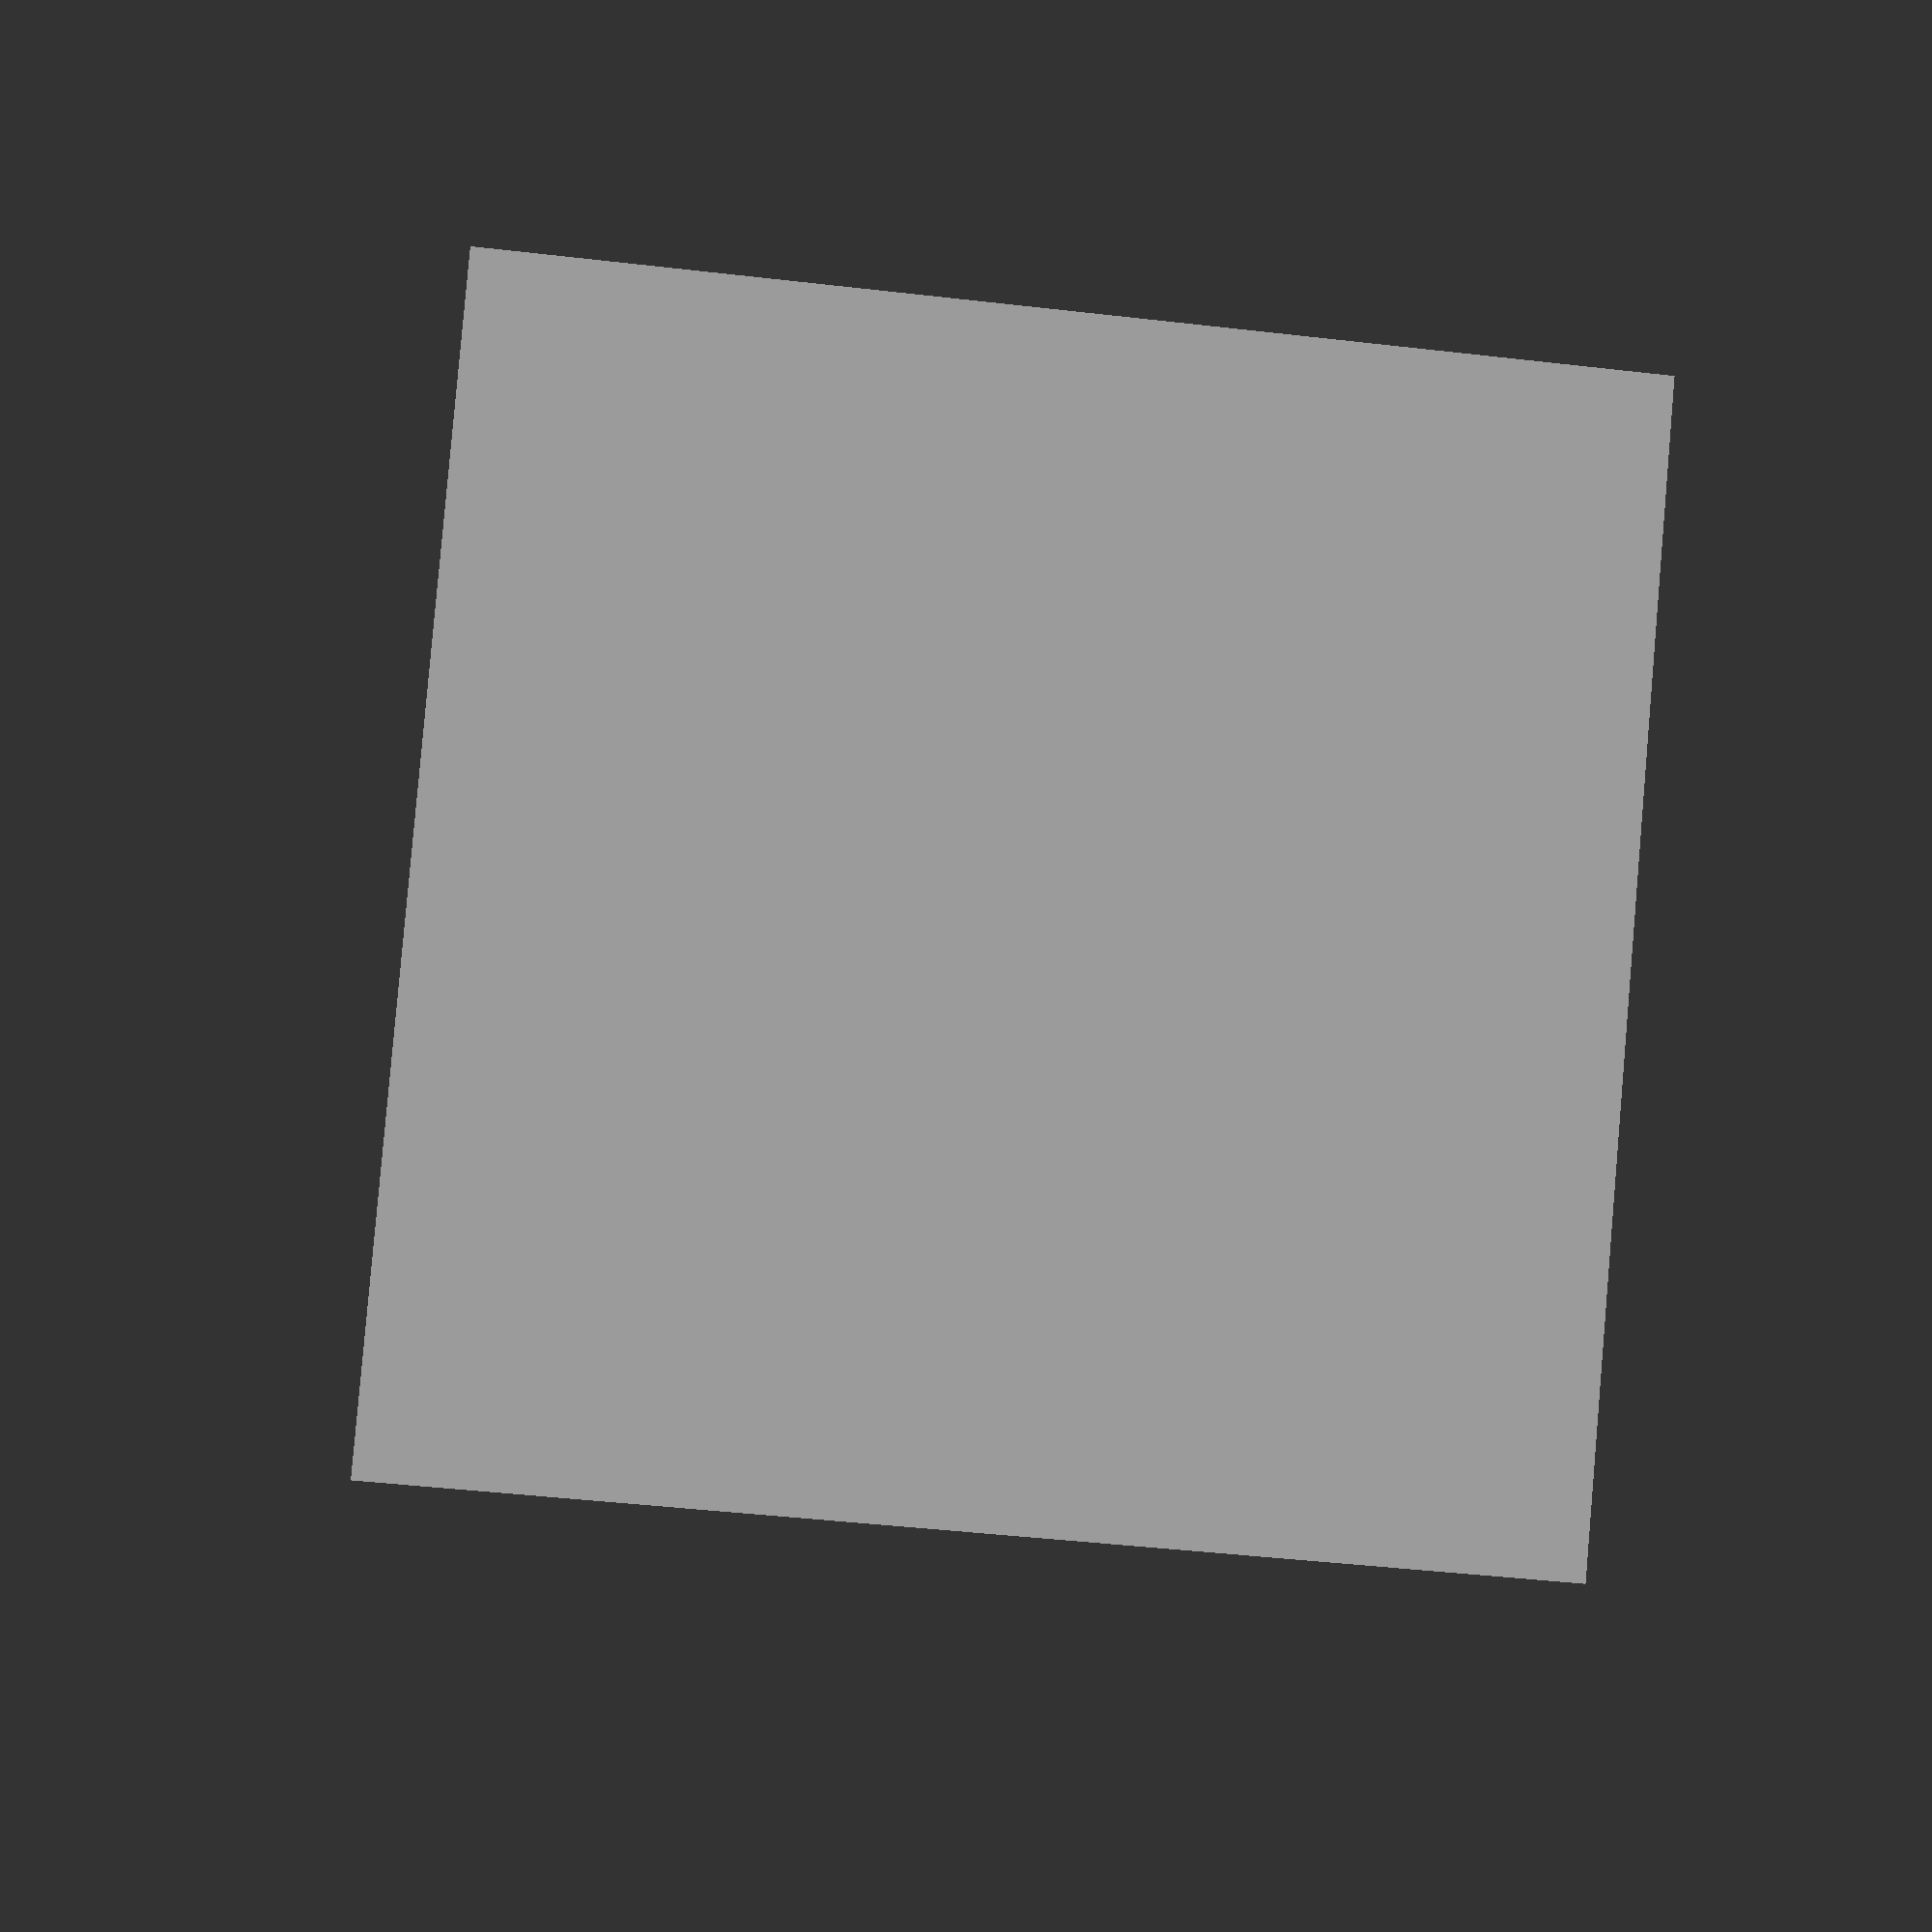
<openscad>
// Keycaps 存放架產生器
// keycap storage tray generator

module CreateBase() 
{
//邊緣分隔板厚度(最小值)
Edge_Separator_L_T = Tray_Fence_T > Tray_Separator_T ?  Tray_Separator_T : Tray_Fence_T ;
Edge_Separator_W_T= Tray_Fence_T > Tray_Separator_T ? Tray_Fence_T : Tray_Separator_T ;
    
//水平分隔片 行數 長度(水平)
Tray_HS_Q = floor((BoxSize_W1-(Tray_Fence_T*2)+Edge_Separator_L_T)/(Keycaps_Space_W+Tray_Separator_T));

//垂直分隔片 列數 寬度(垂直)
Tray_VS_Q = floor((BoxSize_L1-(Tray_Fence_T*2)+Edge_Separator_W_T)/(Keycaps_Space_L+Tray_Separator_T));

//盒子可放幾個托盤
Tray_Q = floor(BoxSize_H/(Tray_Column_H+Tray_Bottom_T));

echo(str("存放盒子長寬高：", BoxSize_L1,"mm x ",BoxSize_W1,"mm x ",BoxSize_H, "mm"));

echo(str("托盤分隔 行x列 數：", Tray_HS_Q,"行 x ",Tray_VS_Q,"列"));

//可使用總U數
echo(str("單一托盤可裝：", Tray_HS_Q*Tray_VS_Q, "U"));
echo(str("單盒可存盤數：", Tray_Q, ""));
echo(str("單盒可存鍵帽：", Tray_HS_Q*Tray_VS_Q*Tray_Q, "U"));

// 修正後存放盒子的大小:
BoxSize_L2 = Tray_VS_Q*(Keycaps_Space_L+Tray_Separator_T)+(Tray_Fence_T*2)-Tray_Separator_T; //長度
BoxSize_W2 = Tray_HS_Q*(Keycaps_Space_W+Tray_Separator_T)+(Tray_Fence_T*2)-Tray_Separator_T; //寬度
echo("使用空間L2=", BoxSize_L2, "");
echo("使用空間W2=", BoxSize_W2, "");

//多出來的邊界空間
ES_L2=BoxSize_L1-BoxSize_L2;
ES_W2=BoxSize_W1-BoxSize_W2;

ES_L=ES_L2/2;
ES_W=ES_W2/2;

echo("多餘空間L=", ES_L2, "");
echo("多餘空間W=", ES_W2, "");

echo("中央開口",Keycaps_Space_L-(Tray_Bottom_L*2)," x ",Keycaps_Space_W-(Tray_Bottom_L*2));

BoxSize_L = ExtraSpaceUse==0 ? BoxSize_L1 : BoxSize_L2;
BoxSize_W = ExtraSpaceUse==0 ? BoxSize_W1 : BoxSize_W2;

//繪製四面牆
cube([BoxSize_L,Tray_Fence_T,Tray_Fence_H+Tray_Bottom_T],false); //長 水平
cube([Tray_Fence_T,BoxSize_W,Tray_Fence_H+Tray_Bottom_T],false); //寬 垂直
translate([0,BoxSize_W-Tray_Fence_T,0]) 
    cube([BoxSize_L,Tray_Fence_T,Tray_Fence_H+Tray_Bottom_T],false);
translate([BoxSize_L-Tray_Fence_T,0,0]) 
    cube([Tray_Fence_T,BoxSize_W,Tray_Fence_H+Tray_Bottom_T],false);
//長 水平 底板    
//translate([0,Tray_Fence_T,0]) 
//    cube([BoxSize_L,Tray_Bottom_L+Tray_Separator_T/2,Tray_Bottom_T],false);
//translate([0,BoxSize_W-Tray_Fence_T-Tray_Bottom_L,0]) 
//    cube([BoxSize_L,Tray_Bottom_L,Tray_Bottom_T],false);
    
//寬 垂直 底板    
translate([0,0,0]) 
    cube([Tray_Fence_T+Tray_Bottom_L,BoxSize_W,Tray_Bottom_T],false);
translate([BoxSize_L-(Tray_Fence_T+Tray_Bottom_L),0,0]) 
    cube([Tray_Fence_T+Tray_Bottom_L,BoxSize_W,Tray_Bottom_T],false);

//水平搭橋 四面牆不處理   

//底板
for (i =[1:Tray_HS_Q])
translate([0,(Keycaps_Space_L+Tray_Separator_T)*i-Tray_Bottom_L+Tray_Fence_T-Tray_Separator_T,0]) 
    cube([BoxSize_L,Tray_Bottom_L,Tray_Bottom_T],false);

for (i =[1:Tray_HS_Q])
translate([0,(Keycaps_Space_L+Tray_Separator_T)*(i-1)+Tray_Fence_T,0]) 
    cube([BoxSize_L,Tray_Bottom_L,Tray_Bottom_T],false);

//水平分隔片 
//abs(Tray_Fence_T-Tray_Separator_T)
for (i =[1:Tray_HS_Q-1])
translate([0,(Keycaps_Space_L+Tray_Separator_T)*i+Tray_Fence_T-Tray_Separator_T,0]) 
    cube([BoxSize_L,Tray_Separator_T,Tray_Separator_H+Tray_Bottom_T],false);
    
//垂直搭橋

// 0 不使用
//if(Tray_VS_Type==0);

// 1、3 底板
if(Tray_VS_Type==1 || Tray_VS_Type==3) {
    //右
    for (i =[1:Tray_VS_Q])
    translate([(Keycaps_Space_W+Tray_Separator_T)*i-Tray_Bottom_L-Tray_Separator_T+Tray_Fence_T,0,0]) 
        cube([Tray_Bottom_L,BoxSize_W,Tray_Bottom_T],false);
    //左
    for (i =[1:Tray_VS_Q-1])
    translate([(Keycaps_Space_W+Tray_Separator_T)*i+Tray_Fence_T,0,0]) 
        cube([Tray_Bottom_L,BoxSize_W,Tray_Bottom_T],false);
    //中
    for (i =[1:Tray_VS_Q-1])
    translate([(Keycaps_Space_W+Tray_Separator_T)*i-Tray_Separator_T+Tray_Fence_T,0,0])  
        cube([Tray_Separator_T,BoxSize_W,Tray_Bottom_T],false);
    }

// 垂直分隔片  
// 2、3 短隔板
if(Tray_VS_Type==2 || Tray_VS_Type==3) {
      
    //上
    for (i =[1:Tray_VS_Q-1])
        for (j =[1:Tray_HS_Q])
    translate([(Keycaps_Space_W+Tray_Separator_T)*i+Tray_Fence_T-Tray_Separator_T,(Keycaps_Space_L+Tray_Separator_T)*j-Tray_Separator_L+Tray_Fence_T-Tray_Separator_T,0]) 
        cube([Tray_Separator_T,Tray_Separator_L,Tray_Separator_H+Tray_Bottom_T],false);
    //下
    for (i =[1:Tray_VS_Q-1])
        for (j =[1:Tray_HS_Q])
    translate([(Keycaps_Space_W+Tray_Separator_T)*i+Tray_Fence_T-Tray_Separator_T,(Keycaps_Space_L+Tray_Separator_T)*(j-1)+Tray_Fence_T,0]) 
        cube([Tray_Separator_T,Tray_Separator_L,Tray_Separator_H+Tray_Bottom_T],false);

    }
// 2 全部
else if(Tray_VS_Type==1) {
    //垂直分隔片    
    for (i =[1:Tray_VS_Q-1])
    translate([(Keycaps_Space_W+Tray_Separator_T)*i+Tray_Fence_T-Tray_Separator_T,0,0]) 
        cube([Tray_Separator_T,BoxSize_W,Tray_Separator_H+Tray_Bottom_T],false);
    
    }
 
//多餘空間處理方式
// 2 角落填補剩餘空間
 if (ExtraSpaceUse == 2) {
    //左下下
    translate([0,-ES_W,0]) 
        cube([Keycaps_Space_W,ES_W,Tray_Bottom_T],false);
    //左下左
     translate([-ES_L,0,0]) 
        cube([ES_L,Keycaps_Space_L,Tray_Bottom_T],false);    

     //左上左
     translate([-ES_L,BoxSize_W-Keycaps_Space_L,0]) 
        cube([ES_L,Keycaps_Space_L,Tray_Bottom_T],false); 
     //左上上
     translate([0,BoxSize_W,0]) 
        cube([Keycaps_Space_W,ES_W,Tray_Bottom_T],false);
     //右下右
     translate([BoxSize_L,0,0]) 
        cube([ES_L,Keycaps_Space_L,Tray_Bottom_T],false);    
     //右下下
     translate([BoxSize_L-Keycaps_Space_W,-ES_W,0]) 
        cube([Keycaps_Space_W,ES_W,Tray_Bottom_T],false);
     //右上右
     translate([BoxSize_L,BoxSize_W-Keycaps_Space_L,0]) 
        cube([ES_L,Keycaps_Space_L,Tray_Bottom_T],false);    
     //右上上
     translate([BoxSize_L-Keycaps_Space_W,BoxSize_W,0]) 
        cube([Keycaps_Space_W,ES_W,Tray_Bottom_T],false);
        
    }
     
// 四角落立柱
  
Tray_Column_T_L = Tray_Column_T > Tray_Fence_T + ES_L ?  Tray_Fence_T + ES_L : Tray_Column_T ;

Tray_Column_T_W = Tray_Column_T > Tray_Fence_T + ES_W ?  Tray_Fence_T + ES_W : Tray_Column_T ;

// 左下下
translate([0,Tray_Fence_T-Tray_Column_T_W,0]) 
    cube([Tray_Column_L,Tray_Column_T_W,Tray_Column_H+Tray_Bottom_T],false);  
// 左下左
translate([Tray_Fence_T-Tray_Column_T_L,Tray_Fence_T-Tray_Column_T_W,0]) 
    cube([Tray_Column_T_L,Tray_Column_L+Tray_Column_T_L,Tray_Column_H+Tray_Bottom_T],false);   
// 右下下
translate([BoxSize_L-Tray_Column_L,Tray_Fence_T-Tray_Column_T_W,0]) 
    cube([Tray_Column_L,Tray_Column_T_W,Tray_Column_H+Tray_Bottom_T],false);
// 右下右
translate([BoxSize_L-Tray_Column_T_L-Tray_Fence_T+Tray_Column_T_W,Tray_Fence_T-Tray_Column_T_L,0]) 
    cube([Tray_Column_T_L,Tray_Column_W,Tray_Column_H+Tray_Bottom_T],false); 
// 左上上     
translate([0,BoxSize_W-Tray_Column_T_W-Tray_Fence_T+Tray_Column_T_W,0]) 
    cube([Tray_Column_L,Tray_Column_T_W,Tray_Column_H+Tray_Bottom_T],false);
// 左上左   
translate([Tray_Fence_T-Tray_Column_T_L,BoxSize_W-Tray_Column_W-Tray_Fence_T+Tray_Column_T_W,0])
    cube([Tray_Column_T_L,Tray_Column_W,Tray_Column_H+Tray_Bottom_T],false); 
//右上上
translate([BoxSize_L-Tray_Column_L,BoxSize_W-Tray_Column_T_W-Tray_Fence_T+Tray_Column_T_W,0]) 
    cube([Tray_Column_L,Tray_Column_T_W,Tray_Column_H+Tray_Bottom_T],false);
//右上右   
translate([BoxSize_L-Tray_Column_T_L-Tray_Fence_T+Tray_Column_T_L,BoxSize_W-Tray_Column_W-Tray_Fence_T+Tray_Column_T_W,0])
    cube([Tray_Column_T_L,Tray_Column_W,Tray_Column_H+Tray_Bottom_T],false); 

//文字標記
if (ShowText==1) { 
    
for (i =[1:Tray_VS_Q])
    for (j =[1:Tray_HS_Q-1])
    translate([(Keycaps_Space_W+Tray_Separator_T)*i+Tray_Fence_T-Tray_Separator_T-Keycaps_Space_W/1.5,(Keycaps_Space_L+Tray_Separator_T)*j-Tray_Bottom_L+Tray_Fence_T-Tray_Separator_T+3,Tray_Bottom_T+Tray_Separator_H+1]) 
        color( "Red", 0.3 )text(str(i,",",j),3);

for (i =[1:Tray_VS_Q-1])
    for (j =[1:Tray_HS_Q])
    translate([(Keycaps_Space_W+Tray_Separator_T)*i+Tray_Fence_T-Tray_Separator_T-Keycaps_Space_W/4+3,(Keycaps_Space_L+Tray_Separator_T)*j-Tray_Bottom_L+Tray_Fence_T-Tray_Separator_T-Keycaps_Space_L/2+3,Tray_Bottom_T+Tray_Separator_H+1]) 
        color( "Navy", 0.3 )text(str(i,",",j),3);

for (i =[1:Tray_VS_Q-1])
    for (j =[1:Tray_HS_Q-1])
    translate([(Keycaps_Space_W+Tray_Separator_T)*i+Tray_Fence_T-Tray_Separator_T-Keycaps_Space_W/4+3,(Keycaps_Space_L+Tray_Separator_T)*j-Tray_Bottom_L+Tray_Fence_T-Tray_Separator_T+3,Tray_Bottom_T+Tray_Separator_H+1]) 
        color( "Lime", 0.3 )text(str(i,",",j),3);
    
};

}

module Cut_L(items){
  for (item = items)
        translate([(Keycaps_Space_W+Tray_Separator_T)*(item[0]-1)+Tray_Fence_T,(Keycaps_Space_L+Tray_Separator_T)*(item[1])+Tray_Fence_T-Tray_Separator_T,Tray_Bottom_T]) 
            cube([Keycaps_Space_L,Tray_Separator_T,Tray_Separator_H]);
  }  
  
module Cut_W(items){
    for (item = items)
        translate([(Keycaps_Space_W+Tray_Separator_T)*item[0]+Tray_Fence_T-Tray_Separator_T,(Keycaps_Space_L+Tray_Separator_T)*(item[1]-1)+Tray_Fence_T,Tray_Bottom_T]) 
            cube([Tray_Separator_T,Keycaps_Space_W,Tray_Separator_H]);
    }    
  
module Cut_C(items){
    for (item = items)
        translate([(Keycaps_Space_W+Tray_Separator_T)*(item[0]-1)+Keycaps_Space_W+Tray_Fence_T,(Keycaps_Space_L+Tray_Separator_T)*(item[1])+Tray_Fence_T-Tray_Separator_T,Tray_Bottom_T]) 
            cube([Tray_Separator_T,Tray_Separator_T,Tray_Separator_H]);
  }  

module Cut_LB(items){
  for (item = items)
        translate([(Keycaps_Space_W+Tray_Separator_T)*(item[0]-1)+Tray_Fence_T+Tray_Bottom_L,(Keycaps_Space_L+Tray_Separator_T)*(item[1])+Tray_Fence_T-Tray_Separator_T-Tray_Bottom_L,0]) 
            cube([Keycaps_Space_L-Tray_Bottom_L*2,Tray_Bottom_L*2+Tray_Separator_T,Tray_Bottom_T]);
  }  
  
module Cut_WB(items){
    for (item = items)
        translate([(Keycaps_Space_W+Tray_Separator_T)*item[0]+Tray_Fence_T-Tray_Separator_T-Tray_Bottom_L,(Keycaps_Space_L+Tray_Separator_T)*(item[1]-1)+Tray_Fence_T+Tray_Bottom_L,0]) 
            cube([Tray_Bottom_L*2+Tray_Separator_T,Keycaps_Space_W-Tray_Bottom_L*2,Tray_Bottom_T]);
    }    
  
  
//產生畫面
difference() {
    //建立基礎
    CreateBase();
    //剪除項目
    Cut_L(Tray_Separator_Cut_L);
    Cut_W(Tray_Separator_Cut_W);
    Cut_C(Tray_Separator_Cut_C);
    Cut_LB(Tray_Separator_Cut_LB);
    Cut_WB(Tray_Separator_Cut_WB);
    }

</openscad>
<views>
elev=45.3 azim=139.7 roll=262.4 proj=p view=wireframe
</views>
